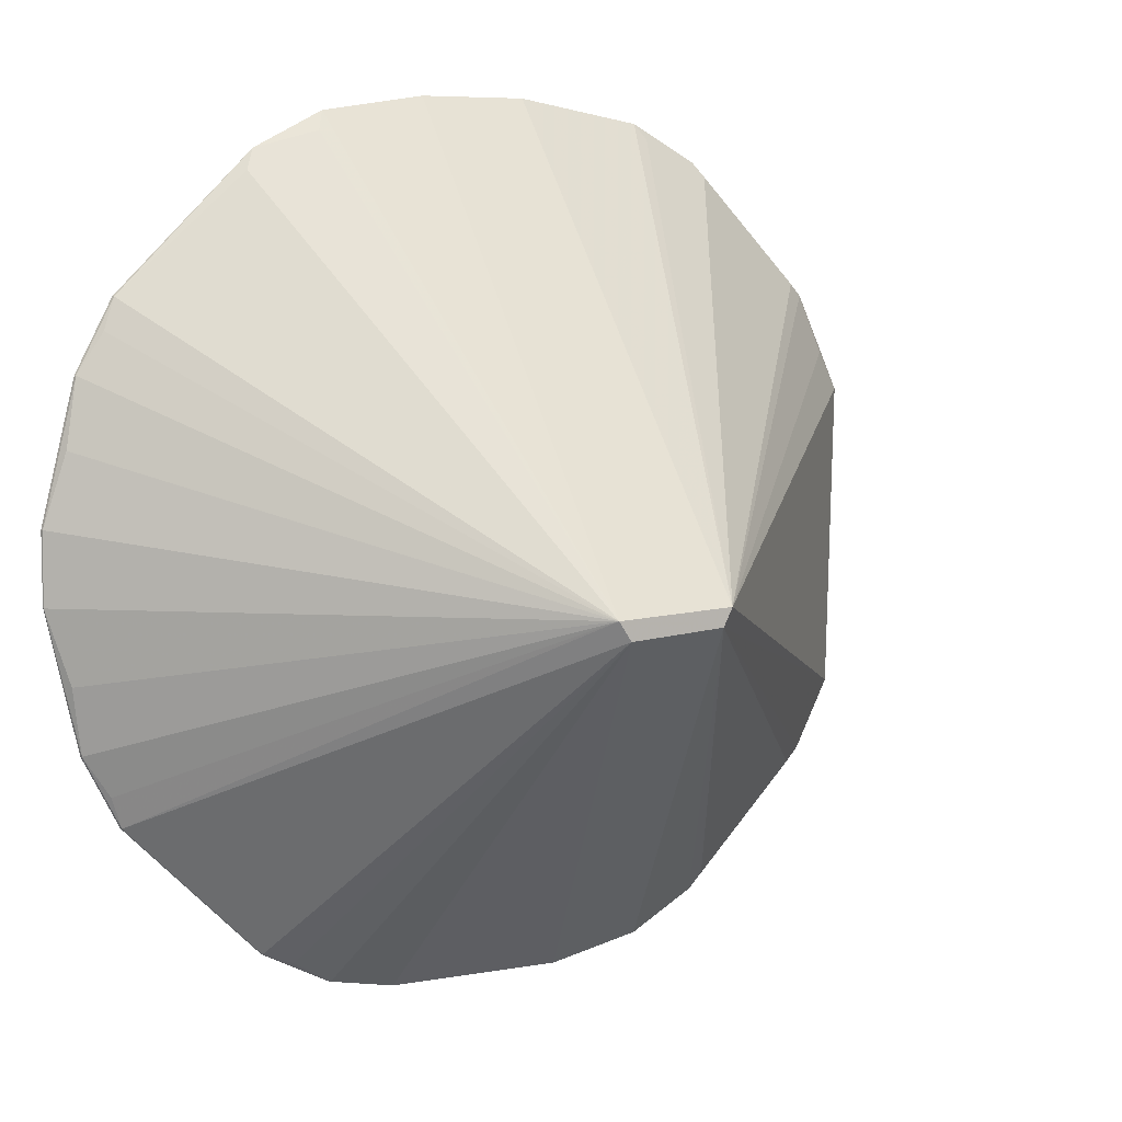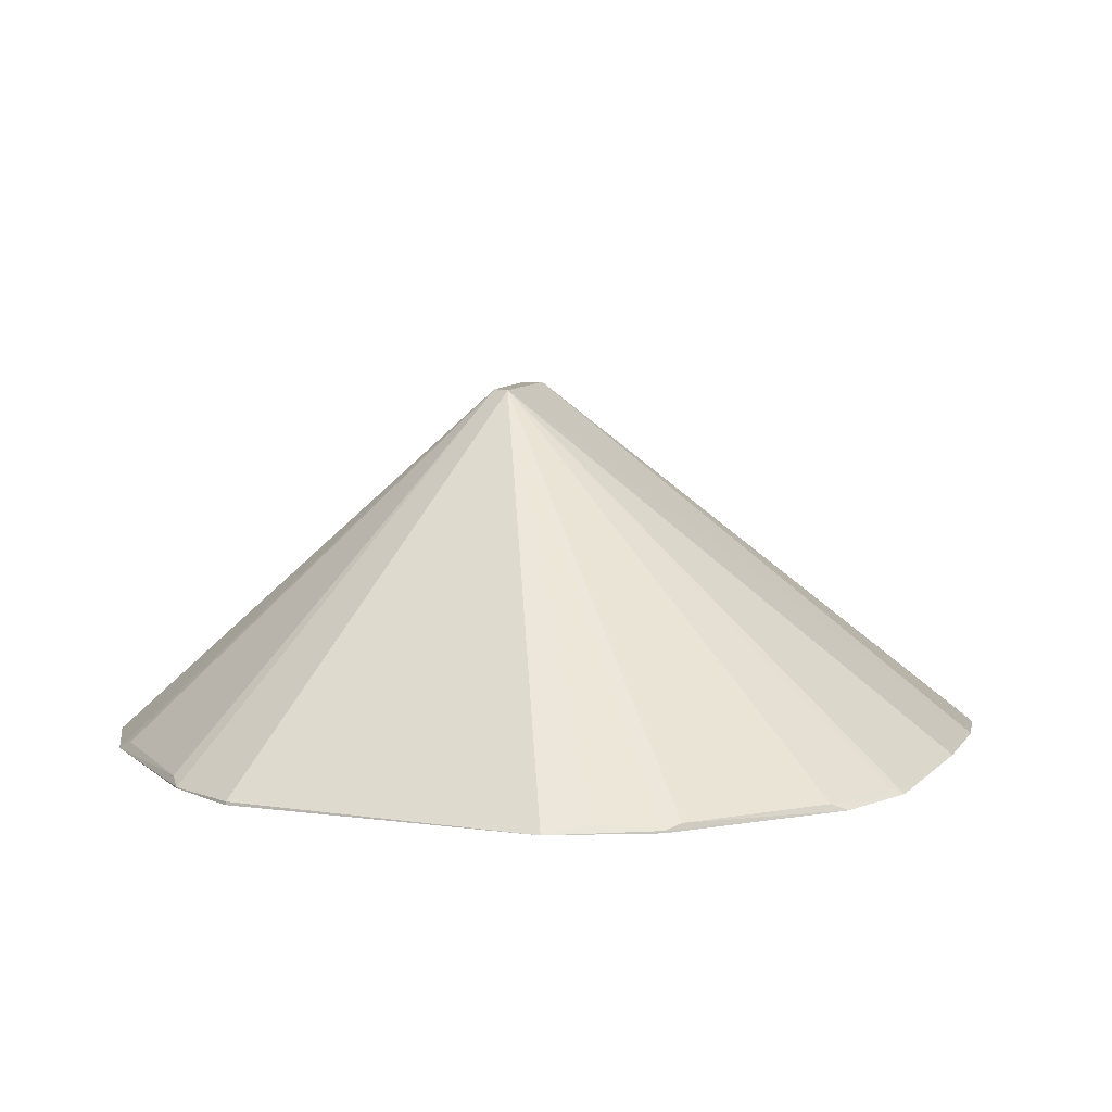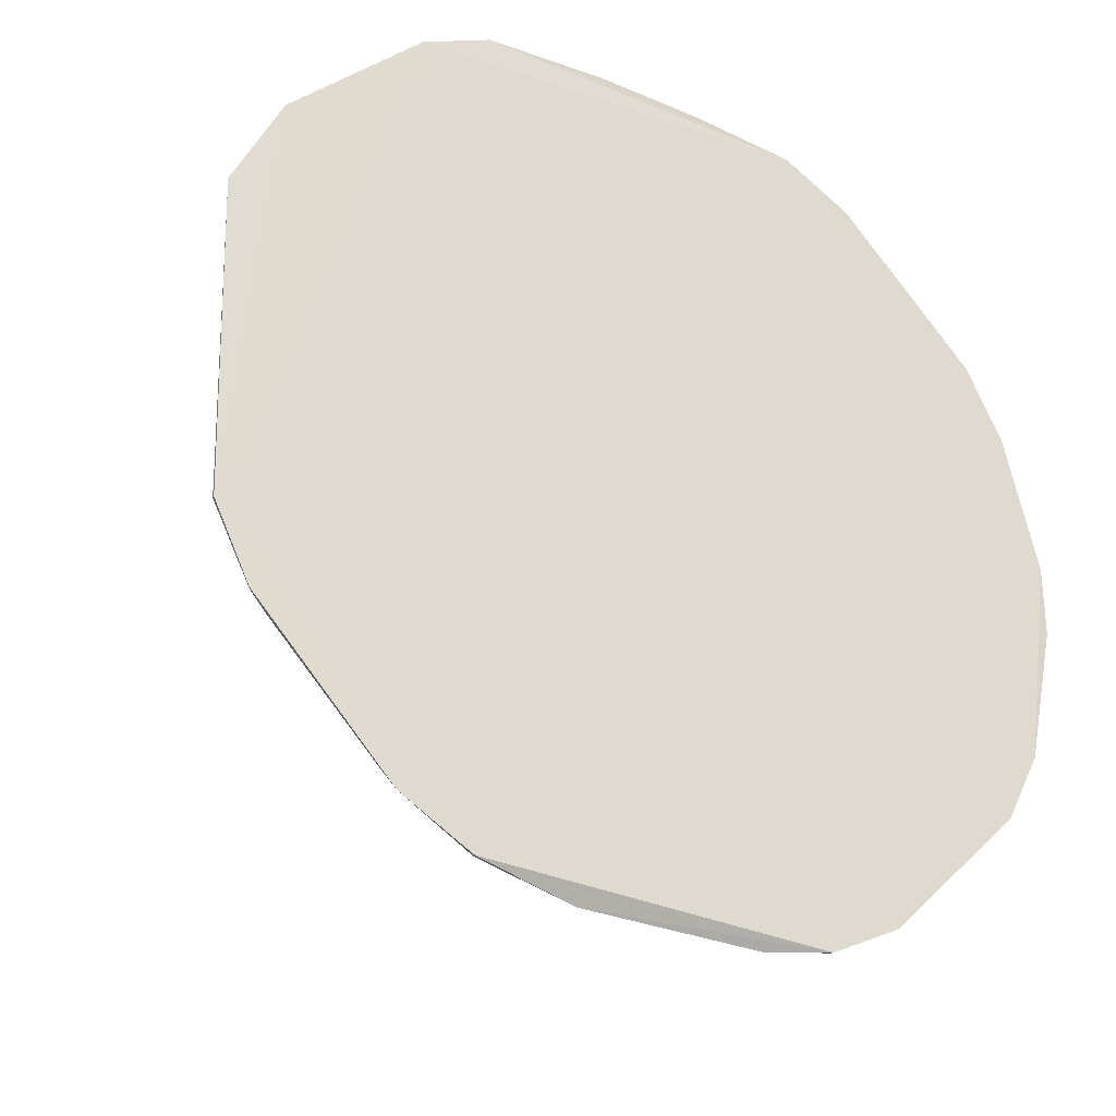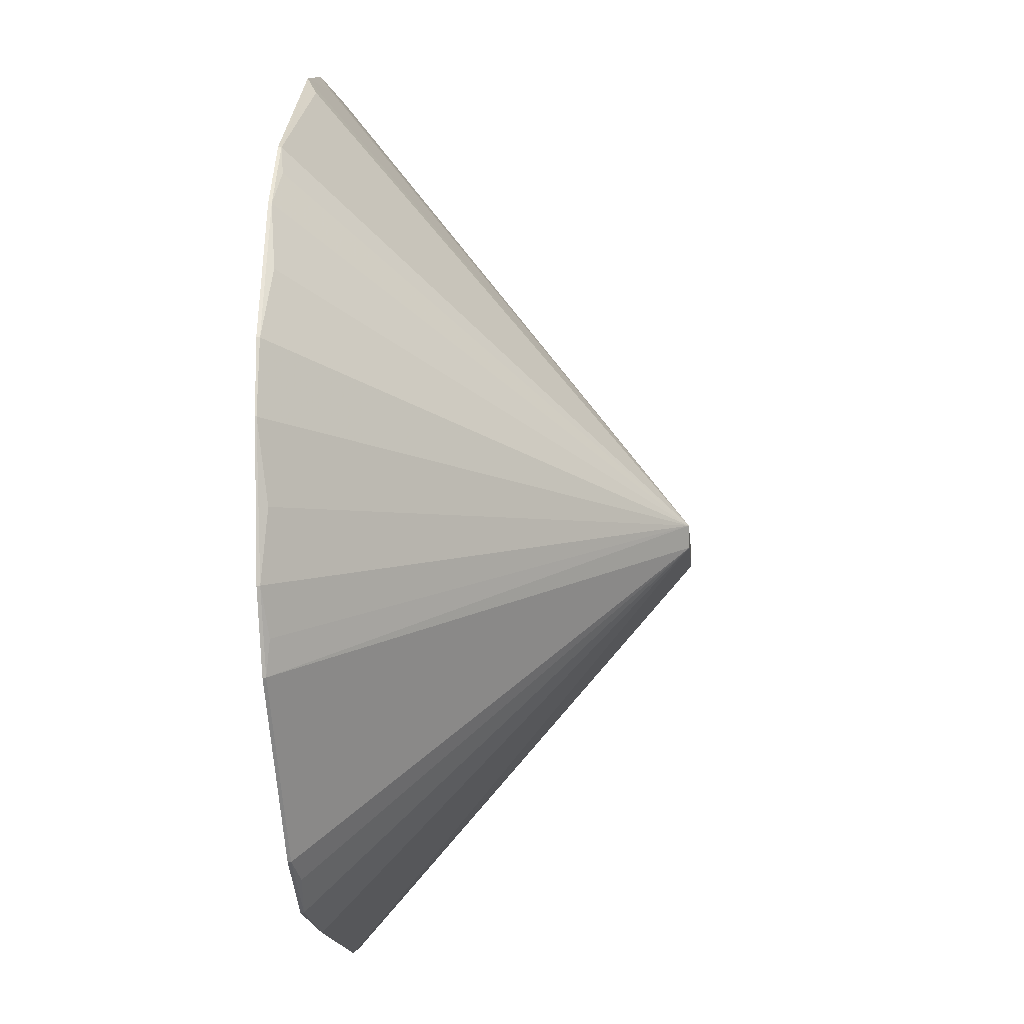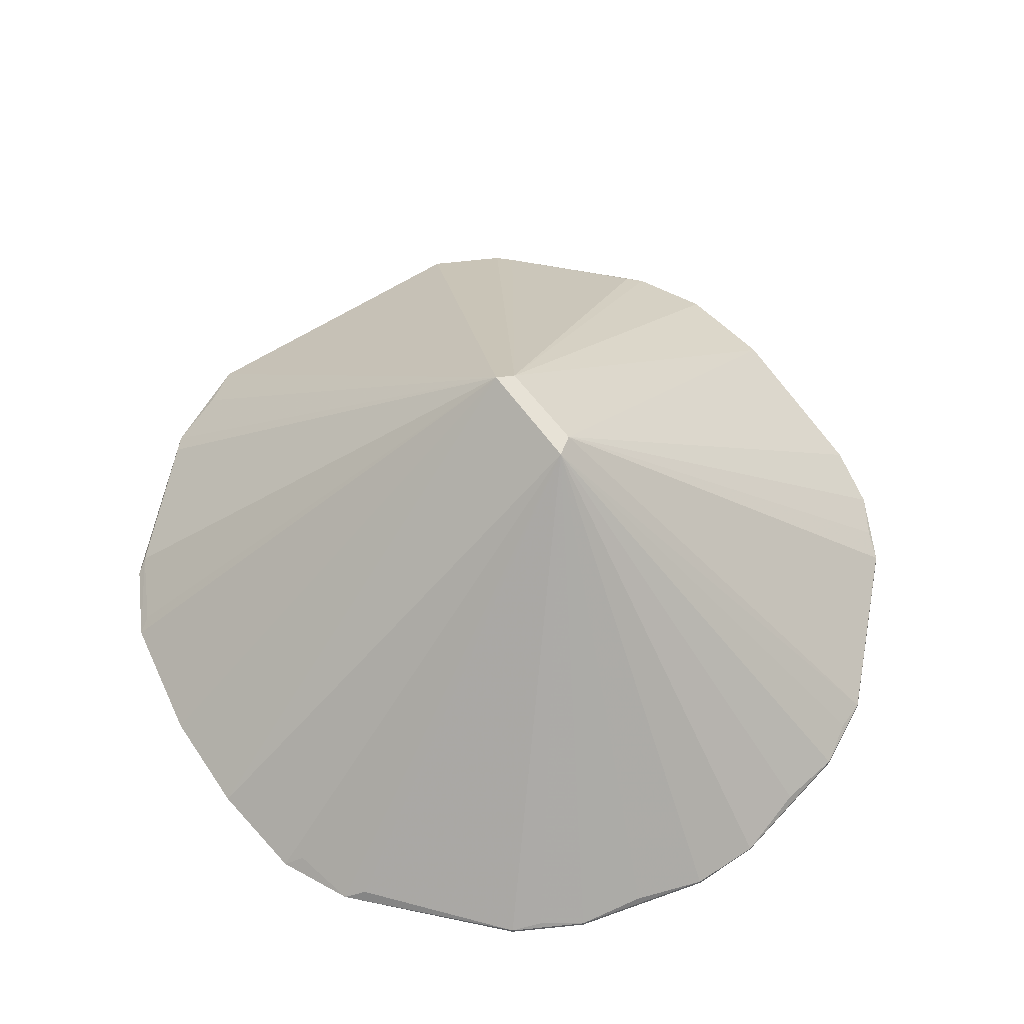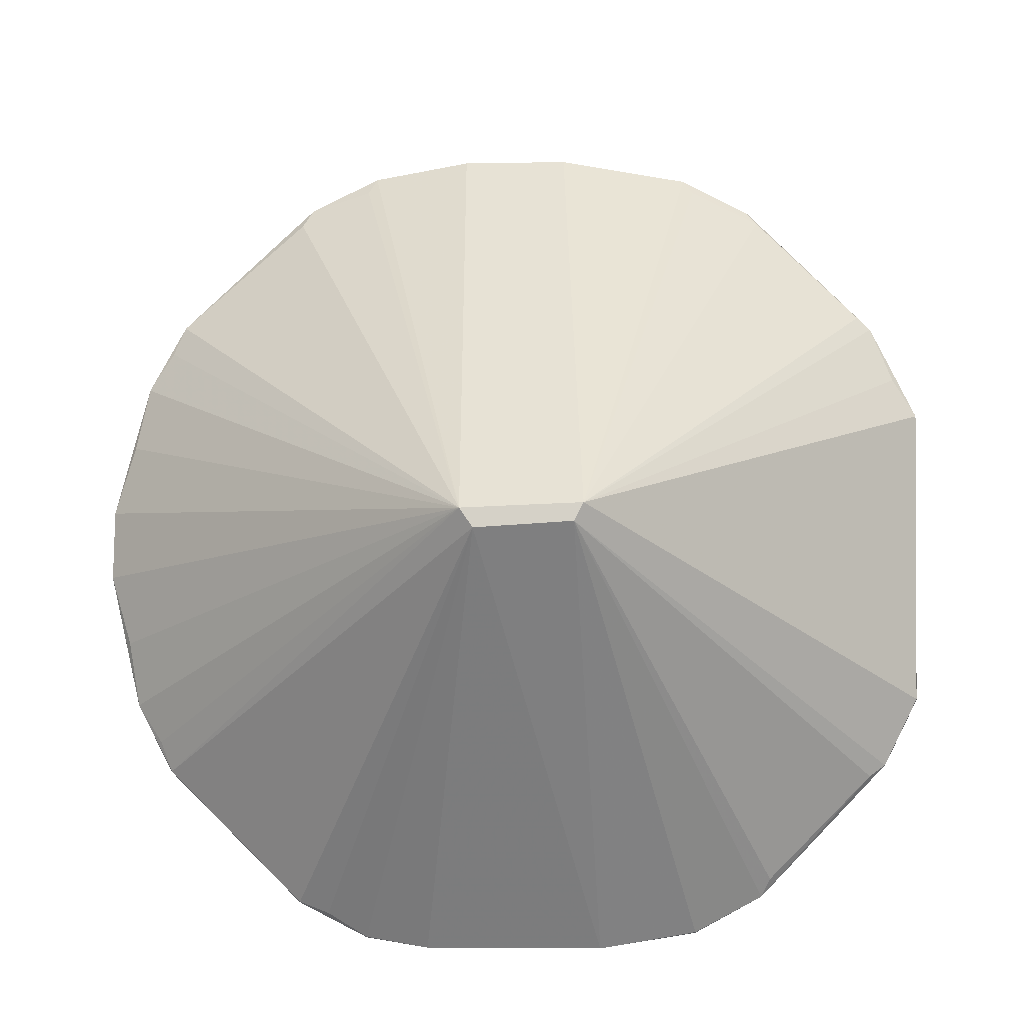
<metadata>
{"format":"obj","ext":"obj","renderer":"f3d","projection":"perspective","resolution":1024,"background":"white","views":[{"elev":6.6,"azim":-30.1,"up":"+Y"},{"elev":8.5,"azim":109.5,"up":"+Z"},{"elev":-30.7,"azim":147.7,"up":"+Y"},{"elev":-15.9,"azim":-84.8,"up":"+Y"},{"elev":63.6,"azim":-123.9,"up":"+Z"},{"elev":-11.4,"azim":1.2,"up":"+Y"}]}
</metadata>
<code>
v 0.02972 0.002566 0.1792
v 0.2073 -0.06857 0.002483
v 0.08751 0.2204 0.001791
v -0.1872 0.1375 0.0009257
v -0.1189 -0.1748 0.0009279
v -0.08253 0.2229 0.0009255
v 0.2118 0.08587 0.001792
v 0.08826 -0.1904 0.002485
v -0.2118 -0.03811 0.006005
v 0.0212 0.2308 0.006393
v -0.02852 0.0002035 0.1792
v 0.1814 0.1407 0.004545
v 0.1226 0.2019 0.001077
v 0.2075 -0.06868 0.0009269
v 0.1811 -0.1097 0.005182
v -0.2068 -0.07091 0.000927
v -0.123 0.1946 0.0061
v -0.0326 0.2307 0.005738
v -0.2227 0.03362 0.002482
v 0.03856 -0.1989 0.006419
v 0.1995 0.1052 0.005304
v 0.1884 0.135 0.001204
v 0.1274 0.1947 0.004626
v 0.08837 -0.1907 0.0009286
v 0.1895 -0.1035 0.002045
v 0.1275 -0.1632 0.005556
v -0.2065 -0.0708 0.002483
v -0.08678 0.2134 0.006528
v -0.1178 0.2049 0.0009255
v -0.187 0.1374 0.002481
v -0.223 -0.001706 0.002077
v 0.02516 -0.006271 0.1792
v -0.05141 -0.1984 0.005476
v 0.1885 0.1346 0.002248
v 0.09246 0.2126 0.005646
v 0.1231 -0.172 0.0009284
v -0.1883 -0.1063 0.0009273
v -0.2056 0.1023 0.002481
v -0.223 0.03364 0.0009262
v -0.02217 -0.00926 0.1792
v -0.08351 -0.1929 0.0009282
v 0.1898 -0.1032 0.001466
v -0.188 -0.1061 0.002483
v -0.212 0.06898 0.005664
v -0.1929 0.1221 0.004545
v -0.2231 -0.001357 0.001424
v -0.2059 0.1024 0.0009258
v -0.1035 -0.1805 0.00455
v -0.0834 -0.1927 0.002485
v -0.1937 -0.09075 0.004717
v -0.1188 -0.1745 0.002485
f 7 1 2
f 10 1 3
f 10 3 6
f 13 6 3
f 14 7 2
f 14 6 13
f 18 10 6
f 18 6 11
f 18 11 1
f 18 1 10
f 21 1 7
f 22 14 13
f 22 7 14
f 23 13 3
f 23 1 12
f 23 12 13
f 24 8 20
f 27 11 9
f 28 11 6
f 29 14 4
f 29 6 14
f 29 28 6
f 29 17 11
f 29 11 28
f 30 11 17
f 30 29 4
f 30 17 29
f 31 9 11
f 31 11 19
f 31 27 9
f 31 16 27
f 32 20 8
f 32 26 15
f 32 15 25
f 32 25 2
f 32 2 1
f 34 12 1
f 34 1 21
f 34 21 7
f 34 7 22
f 34 22 13
f 34 13 12
f 35 23 3
f 35 3 1
f 35 1 23
f 36 25 15
f 36 15 26
f 36 8 24
f 36 32 8
f 36 26 32
f 37 16 14
f 37 14 5
f 38 30 4
f 39 14 16
f 40 32 1
f 40 1 11
f 40 33 20
f 40 20 32
f 41 24 20
f 41 20 33
f 41 36 24
f 41 5 14
f 41 14 36
f 42 36 14
f 42 25 36
f 42 14 2
f 42 2 25
f 43 27 16
f 43 16 37
f 43 40 11
f 44 38 19
f 44 19 11
f 44 11 38
f 45 38 11
f 45 11 30
f 45 30 38
f 46 39 16
f 46 16 31
f 46 31 19
f 46 19 39
f 47 38 4
f 47 4 14
f 47 14 39
f 47 39 19
f 47 19 38
f 49 41 33
f 49 33 40
f 49 40 48
f 50 43 11
f 50 11 27
f 50 27 43
f 51 40 43
f 51 48 40
f 51 49 48
f 51 5 41
f 51 41 49
f 51 43 37
f 51 37 5

</code>
